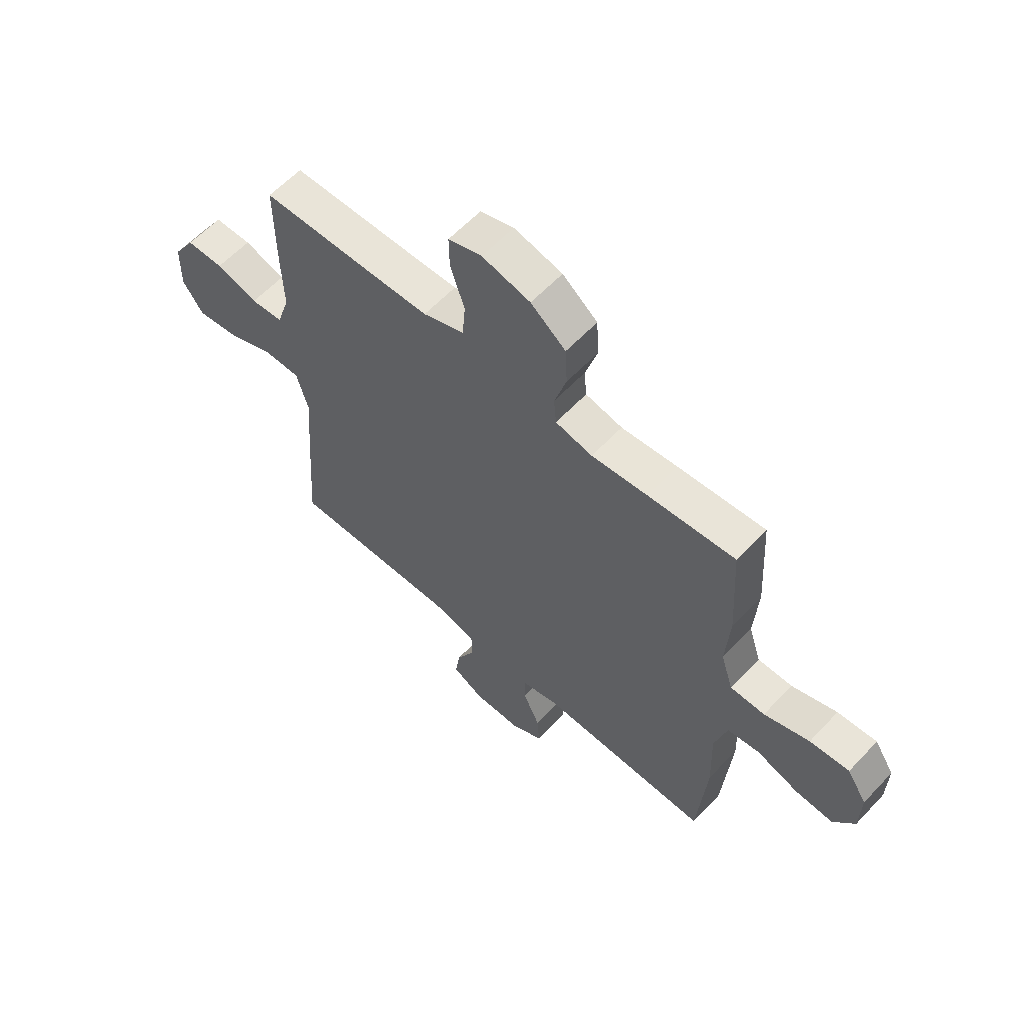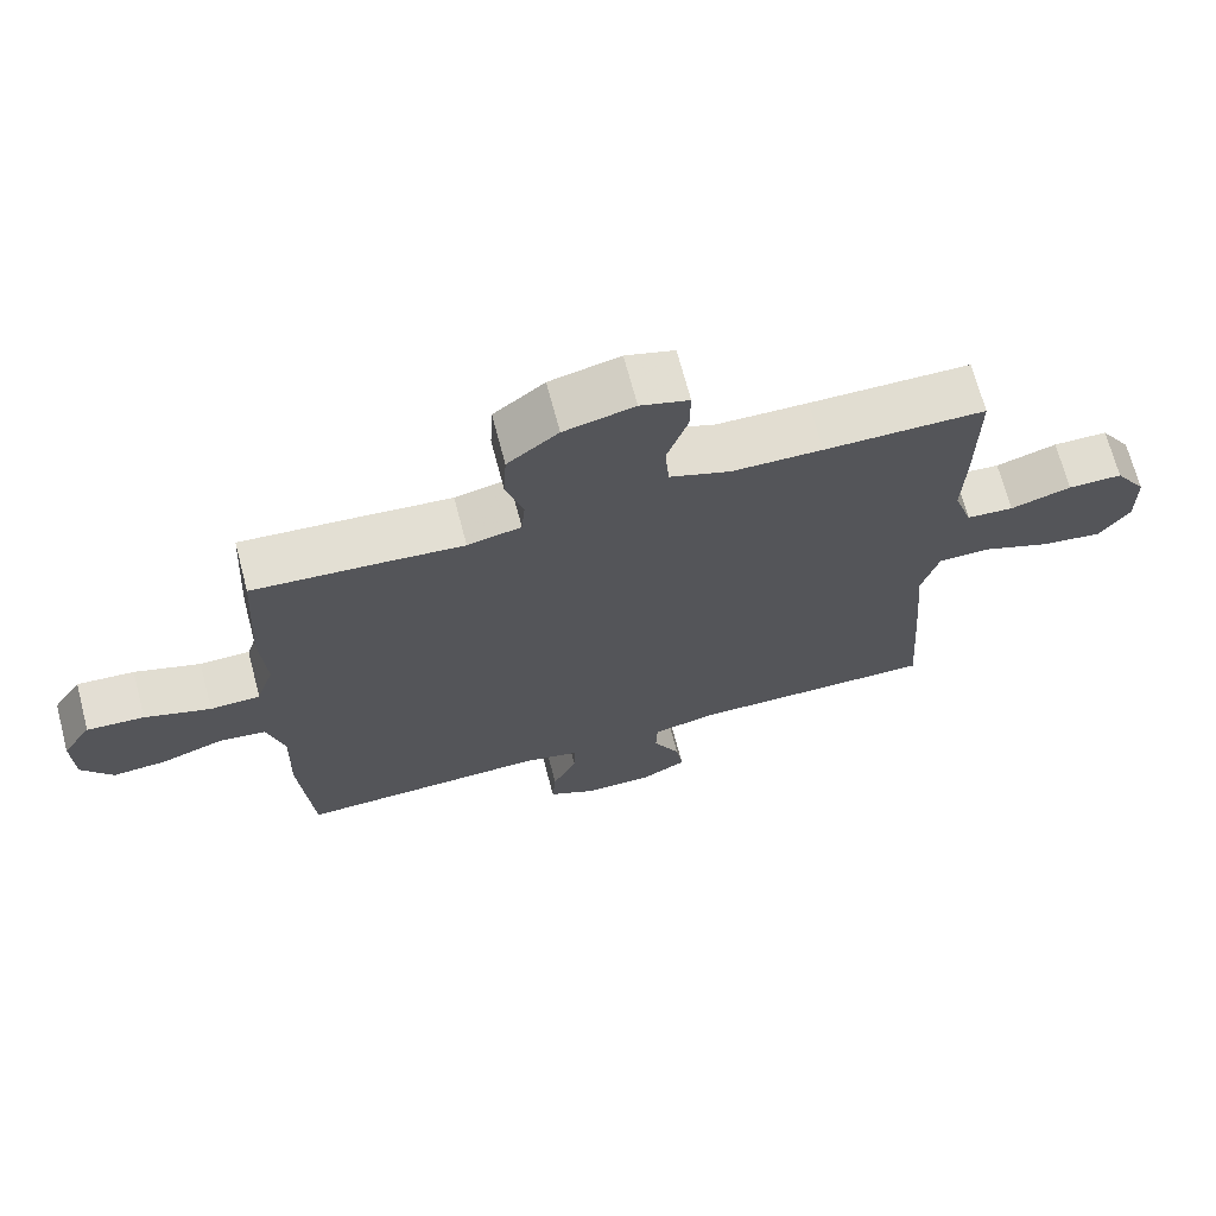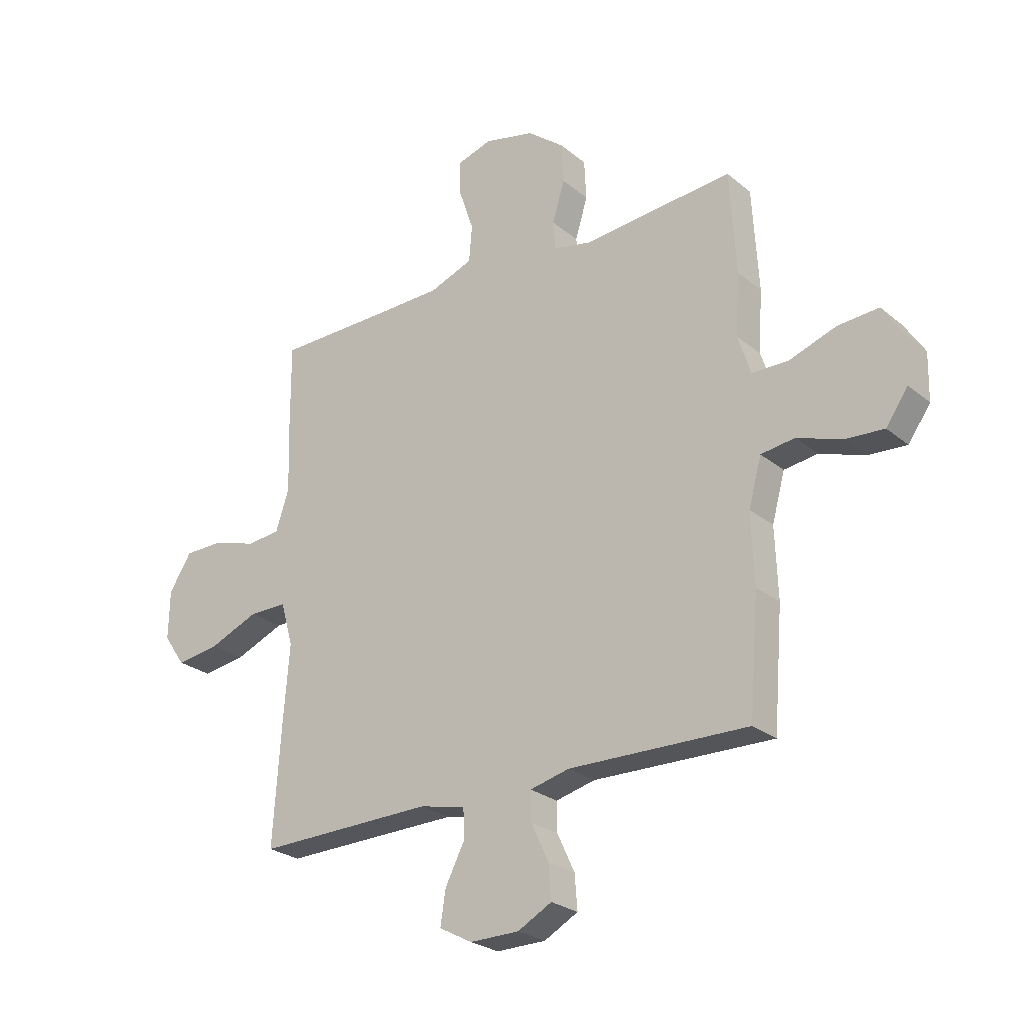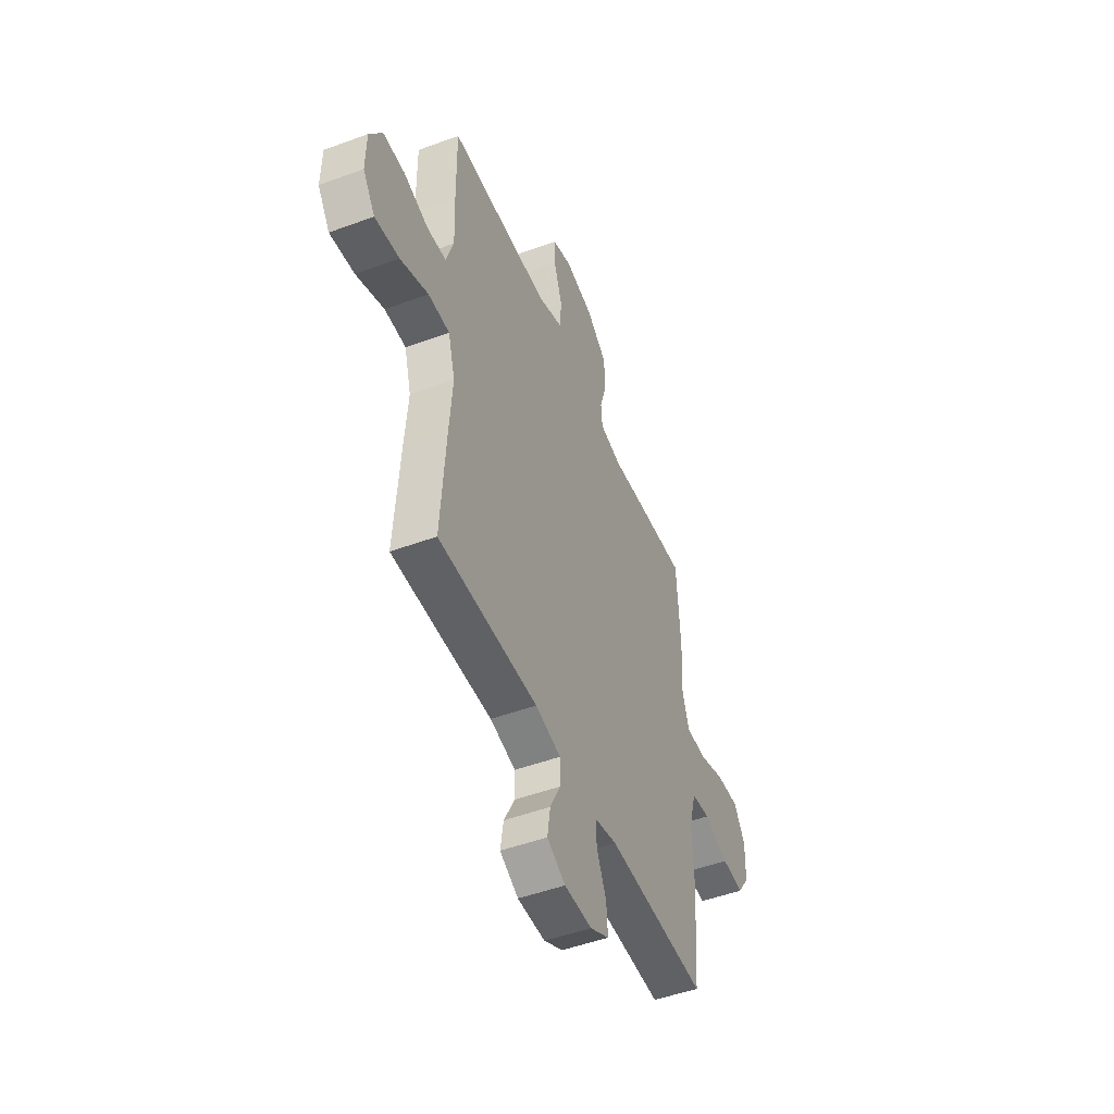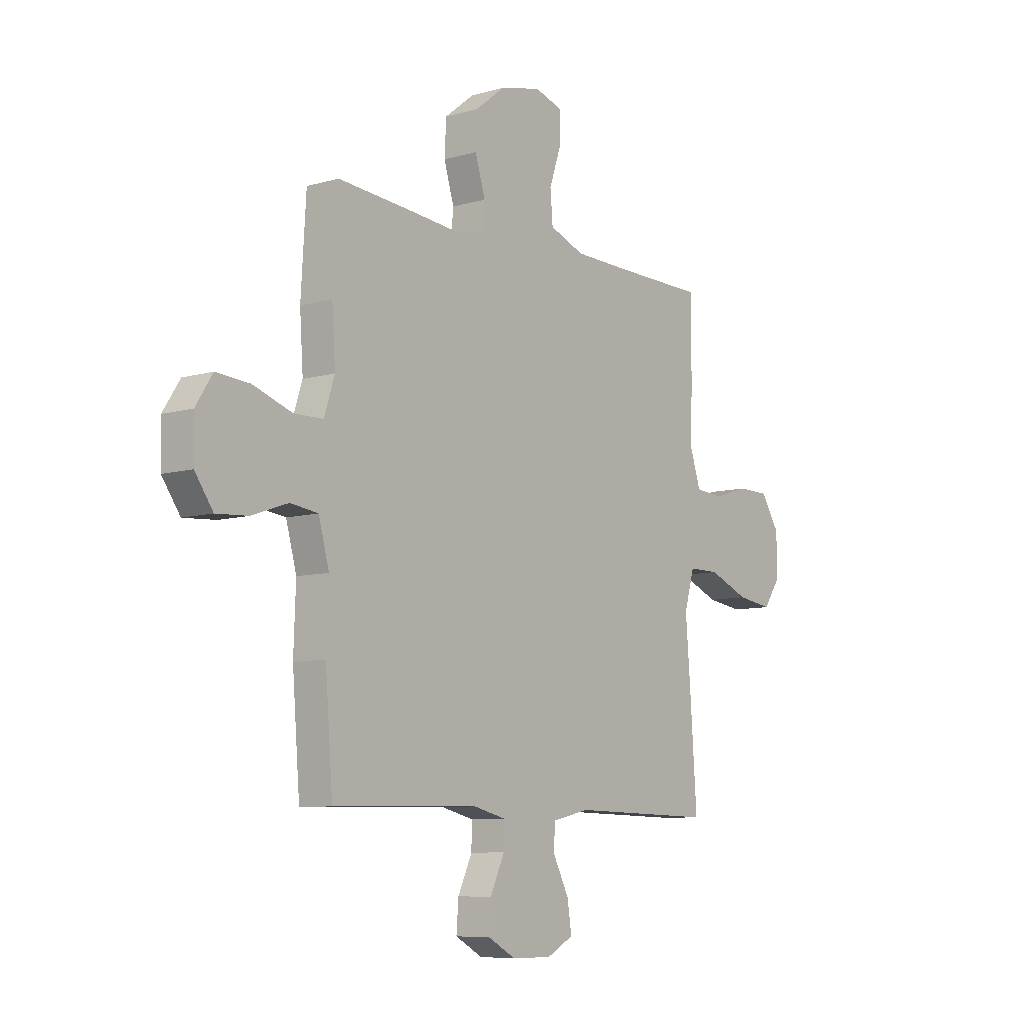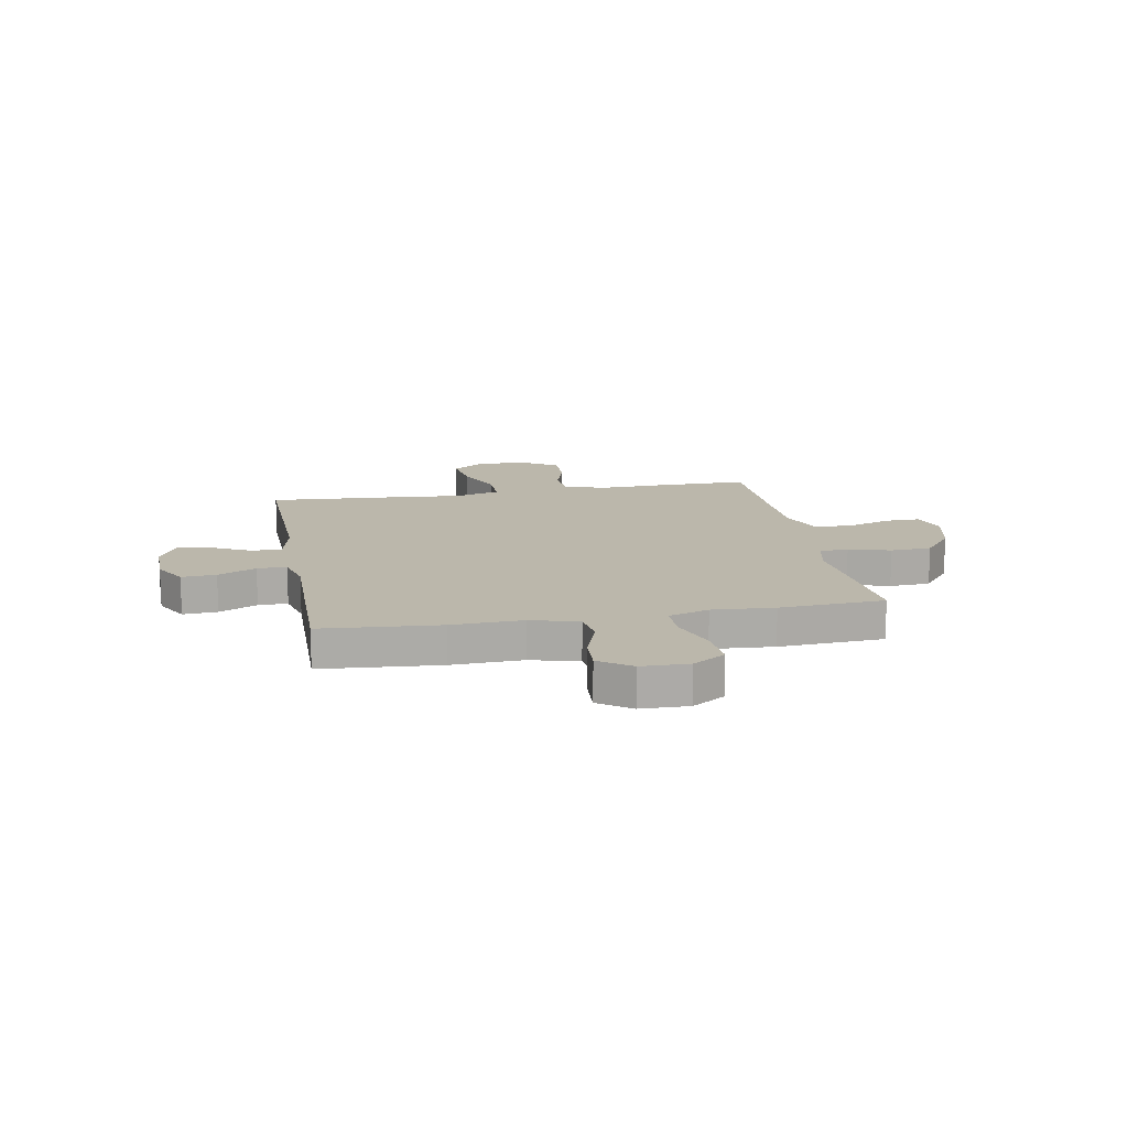
<metadata>
{"format":"obj","ext":"obj","renderer":"f3d","projection":"perspective","resolution":1024,"background":"white","views":[{"elev":60.0,"azim":-137.1,"up":"+Z"},{"elev":69.2,"azim":-14.8,"up":"+Z"},{"elev":-25.5,"azim":-142.2,"up":"+Z"},{"elev":-49.2,"azim":112.2,"up":"+Z"},{"elev":-8.3,"azim":-51.6,"up":"+Z"},{"elev":14.2,"azim":-100.4,"up":"+Y"}]}
</metadata>
<code>
v 0.5 0.07 -0.5
v 0.155 0.07 -0.493
v 0.066 0.07 -0.513
v 0.064 0.07 -0.57
v 0.102 0.07 -0.644
v 0.112 0.07 -0.71
v 0.048 0.07 -0.744
v -0.048 0.07 -0.743
v -0.114 0.07 -0.707
v -0.109 0.07 -0.641
v -0.075 0.07 -0.568
v -0.074 0.07 -0.512
v -0.151 0.07 -0.493
v -0.5 0.07 -0.5
v -0.518 0.07 -0.274
v -0.513 0.07 -0.138
v -0.538 0.07 -0.047
v -0.604 0.07 -0.038
v -0.69 0.07 -0.068
v -0.766 0.07 -0.073
v -0.809 0.07 -0.012
v -0.811 0.07 0.079
v -0.771 0.07 0.141
v -0.691 0.07 0.135
v -0.599 0.07 0.103
v -0.529 0.07 0.104
v -0.504 0.07 0.181
v -0.512 0.07 0.3
v -0.5 0.07 0.5
v -0.323 0.07 0.485
v -0.209 0.07 0.474
v -0.134 0.07 0.49
v -0.129 0.07 0.546
v -0.153 0.07 0.625
v -0.149 0.07 0.703
v -0.078 0.07 0.759
v 0.02 0.07 0.782
v 0.088 0.07 0.761
v 0.087 0.07 0.695
v 0.058 0.07 0.609
v 0.064 0.07 0.538
v 0.148 0.07 0.506
v 0.275 0.07 0.503
v 0.5 0.07 0.5
v 0.499 0.07 0.319
v 0.495 0.07 0.199
v 0.521 0.07 0.12
v 0.587 0.07 0.114
v 0.672 0.07 0.14
v 0.748 0.07 0.139
v 0.792 0.07 0.07
v 0.794 0.07 -0.025
v 0.752 0.07 -0.086
v 0.667 0.07 -0.074
v 0.57 0.07 -0.034
v 0.496 0.07 -0.034
v 0.472 0.07 -0.119
v 0.483 0.07 -0.254
v 0.5 0 -0.5
v 0.155 0 -0.493
v 0.066 0 -0.513
v 0.064 0 -0.57
v 0.102 0 -0.644
v 0.112 0 -0.71
v 0.048 0 -0.744
v -0.048 0 -0.743
v -0.114 0 -0.707
v -0.109 0 -0.641
v -0.075 0 -0.568
v -0.074 0 -0.512
v -0.151 0 -0.493
v -0.5 0 -0.5
v -0.518 0 -0.274
v -0.513 0 -0.138
v -0.538 0 -0.047
v -0.604 0 -0.038
v -0.69 0 -0.068
v -0.766 0 -0.073
v -0.809 0 -0.012
v -0.811 0 0.079
v -0.771 0 0.141
v -0.691 0 0.135
v -0.599 0 0.103
v -0.529 0 0.104
v -0.504 0 0.181
v -0.512 0 0.3
v -0.5 0 0.5
v -0.323 0 0.485
v -0.209 0 0.474
v -0.134 0 0.49
v -0.129 0 0.546
v -0.153 0 0.625
v -0.149 0 0.703
v -0.078 0 0.759
v 0.02 0 0.782
v 0.088 0 0.761
v 0.087 0 0.695
v 0.058 0 0.609
v 0.064 0 0.538
v 0.148 0 0.506
v 0.275 0 0.503
v 0.5 0 0.5
v 0.499 0 0.319
v 0.495 0 0.199
v 0.521 0 0.12
v 0.587 0 0.114
v 0.672 0 0.14
v 0.748 0 0.139
v 0.792 0 0.07
v 0.794 0 -0.025
v 0.752 0 -0.086
v 0.667 0 -0.074
v 0.57 0 -0.034
v 0.496 0 -0.034
v 0.472 0 -0.119
v 0.483 0 -0.254
f 57 58 1 2
f 56 57 2 3
f 53 54 55
f 52 53 55
f 51 52 55
f 50 51 55
f 49 50 55
f 48 49 55
f 47 48 55 56
f 46 47 56 3
f 45 46 3
f 44 45 3
f 43 44 3
f 38 39 40
f 37 38 40
f 36 37 40
f 35 36 40
f 34 35 40
f 33 34 40
f 32 33 40 41
f 29 30 31
f 28 29 31
f 27 28 31
f 26 27 31 32
f 23 24 25
f 22 23 25
f 21 22 25
f 20 21 25
f 19 20 25
f 18 19 25
f 17 18 25 26
f 32 41 42
f 26 32 42
f 17 26 42
f 16 17 42
f 9 10 11
f 8 9 11
f 7 8 11
f 6 7 11
f 5 6 11
f 4 5 11
f 3 4 11 12
f 43 3 12 13
f 16 42 43
f 15 16 43
f 14 15 43
f 13 14 43
f 60 59 116 115
f 61 60 115 114
f 113 112 111
f 113 111 110
f 113 110 109
f 113 109 108
f 113 108 107
f 113 107 106
f 114 113 106 105
f 61 114 105 104
f 61 104 103
f 61 103 102
f 61 102 101
f 98 97 96
f 98 96 95
f 98 95 94
f 98 94 93
f 98 93 92
f 98 92 91
f 99 98 91 90
f 89 88 87
f 89 87 86
f 89 86 85
f 90 89 85 84
f 83 82 81
f 83 81 80
f 83 80 79
f 83 79 78
f 83 78 77
f 83 77 76
f 84 83 76 75
f 100 99 90
f 100 90 84
f 100 84 75
f 100 75 74
f 69 68 67
f 69 67 66
f 69 66 65
f 69 65 64
f 69 64 63
f 69 63 62
f 70 69 62 61
f 71 70 61 101
f 101 100 74
f 101 74 73
f 101 73 72
f 101 72 71
f 1 59 60 2
f 2 60 61 3
f 3 61 62 4
f 4 62 63 5
f 5 63 64 6
f 6 64 65 7
f 7 65 66 8
f 8 66 67 9
f 9 67 68 10
f 10 68 69 11
f 11 69 70 12
f 12 70 71 13
f 13 71 72 14
f 14 72 73 15
f 15 73 74 16
f 16 74 75 17
f 17 75 76 18
f 18 76 77 19
f 19 77 78 20
f 20 78 79 21
f 21 79 80 22
f 22 80 81 23
f 23 81 82 24
f 24 82 83 25
f 25 83 84 26
f 26 84 85 27
f 27 85 86 28
f 28 86 87 29
f 29 87 88 30
f 30 88 89 31
f 31 89 90 32
f 32 90 91 33
f 33 91 92 34
f 34 92 93 35
f 35 93 94 36
f 36 94 95 37
f 37 95 96 38
f 38 96 97 39
f 39 97 98 40
f 40 98 99 41
f 41 99 100 42
f 42 100 101 43
f 43 101 102 44
f 44 102 103 45
f 45 103 104 46
f 46 104 105 47
f 47 105 106 48
f 48 106 107 49
f 49 107 108 50
f 50 108 109 51
f 51 109 110 52
f 52 110 111 53
f 53 111 112 54
f 54 112 113 55
f 55 113 114 56
f 56 114 115 57
f 57 115 116 58
f 58 116 59 1

</code>
